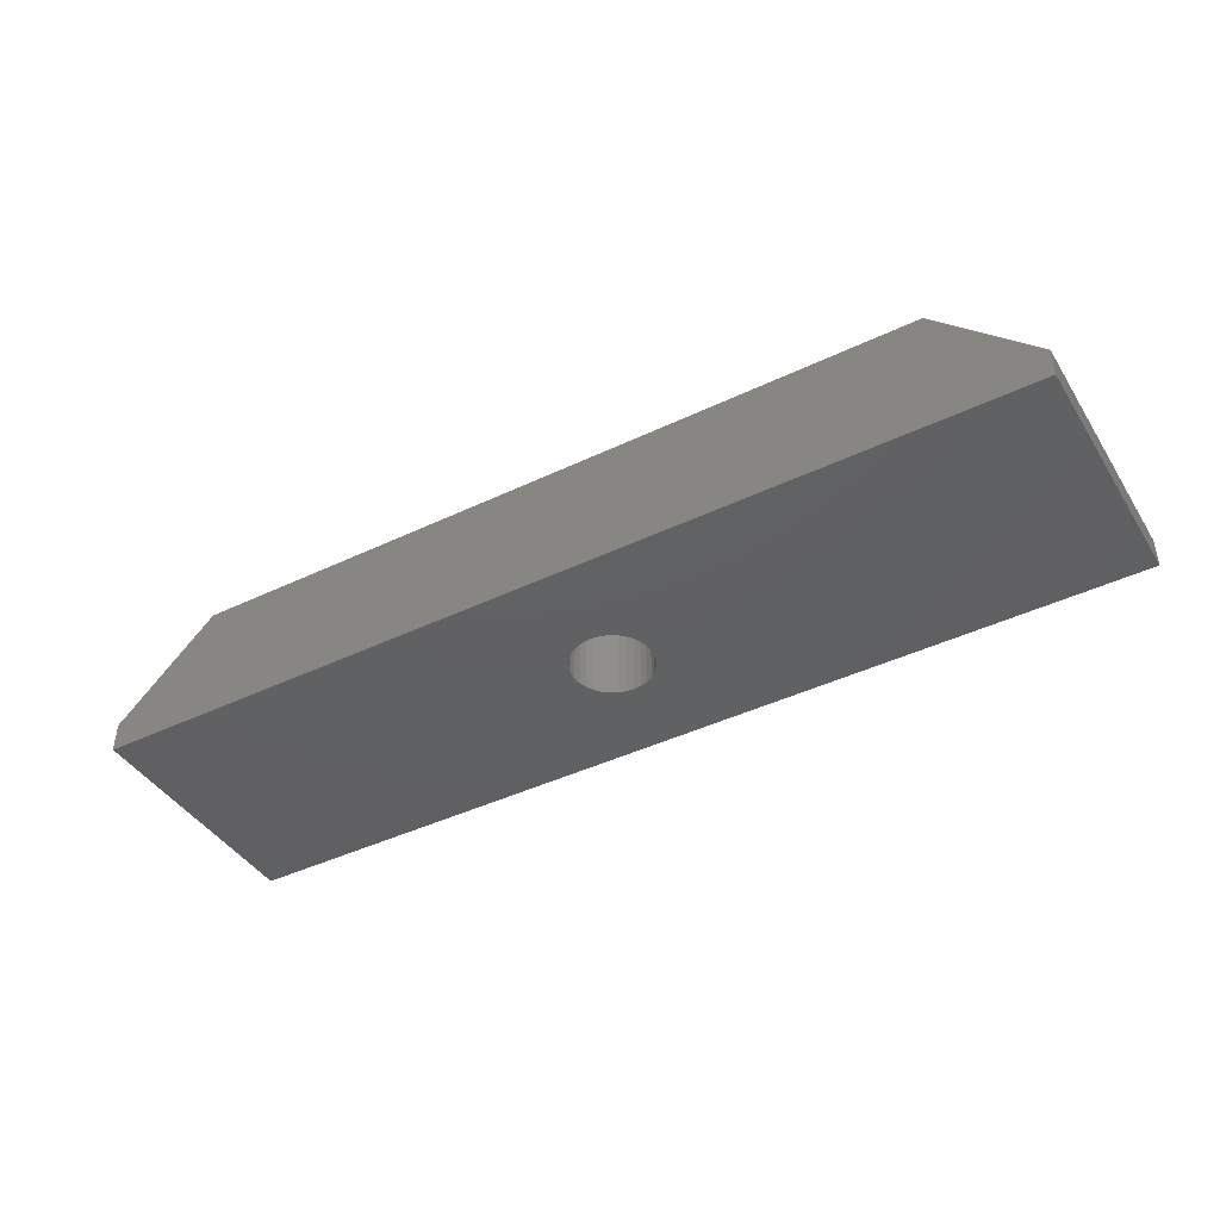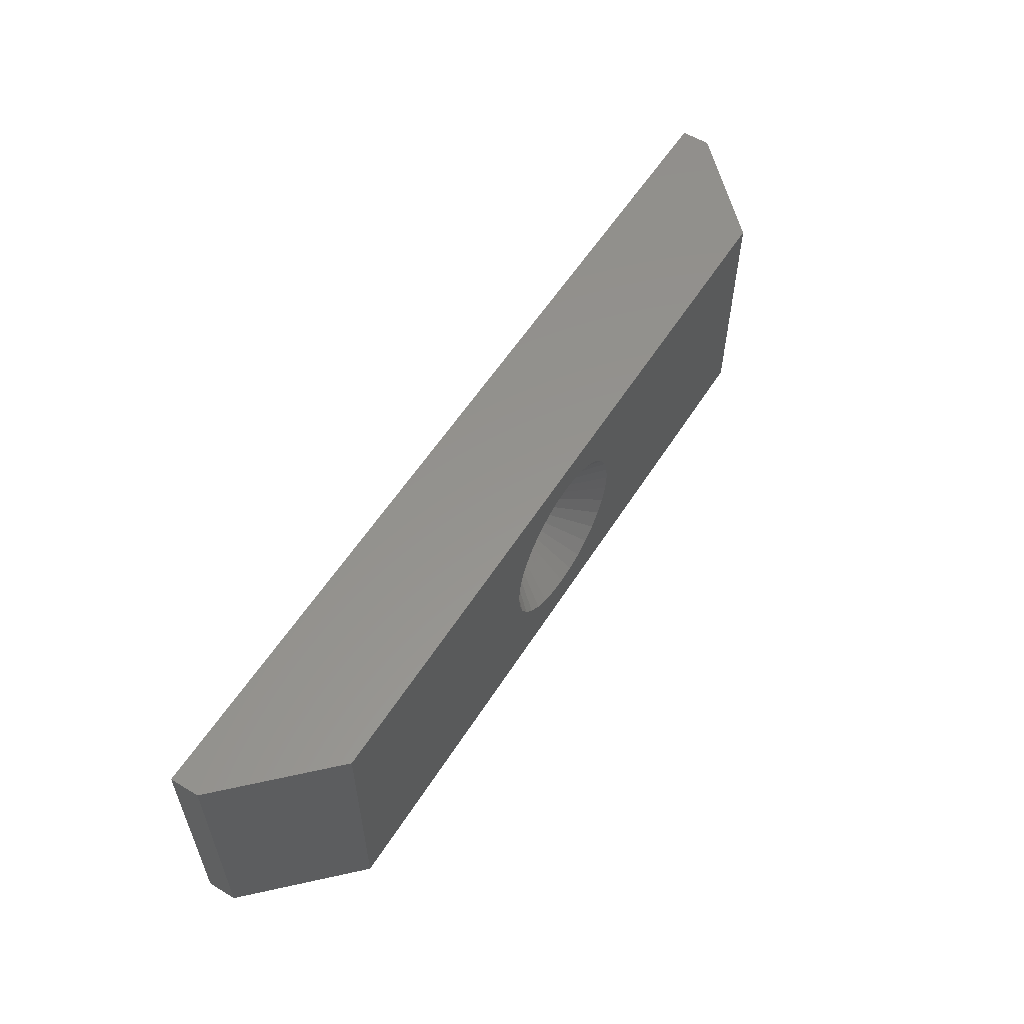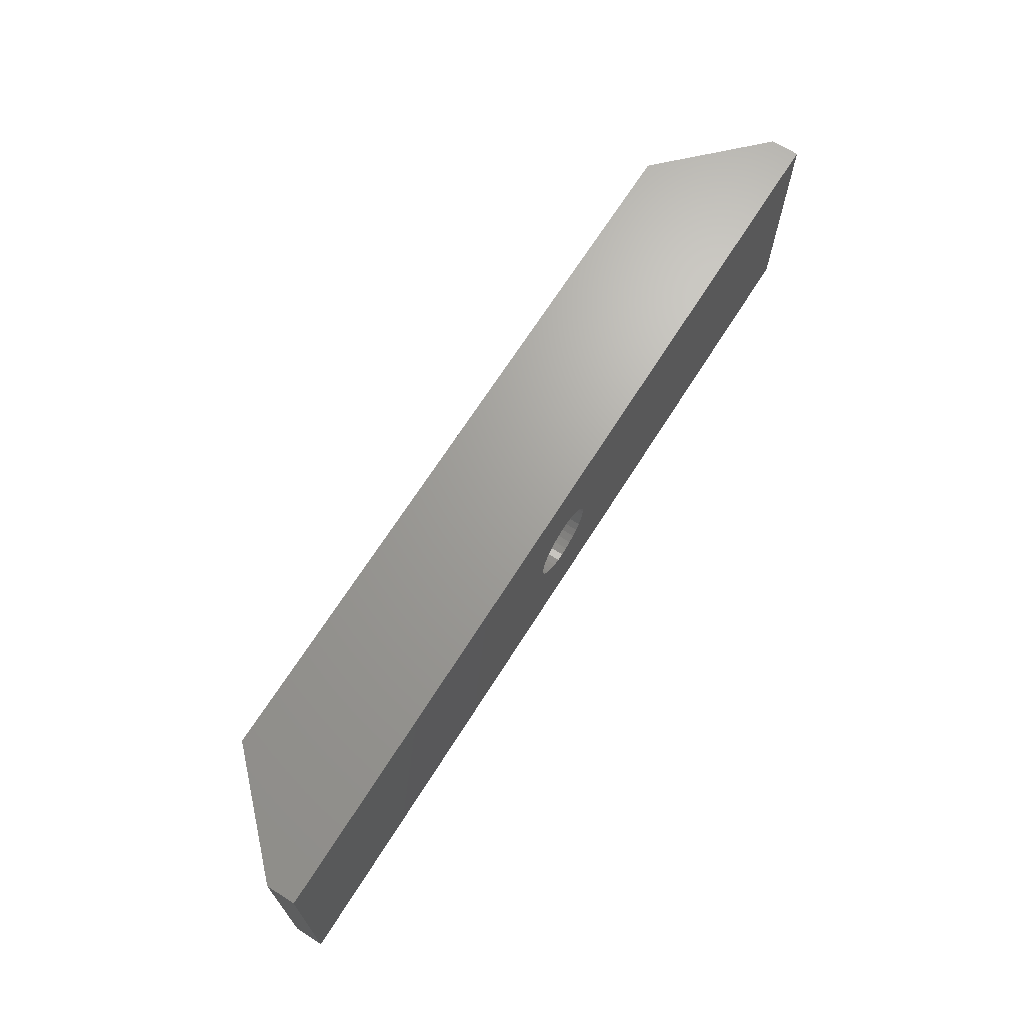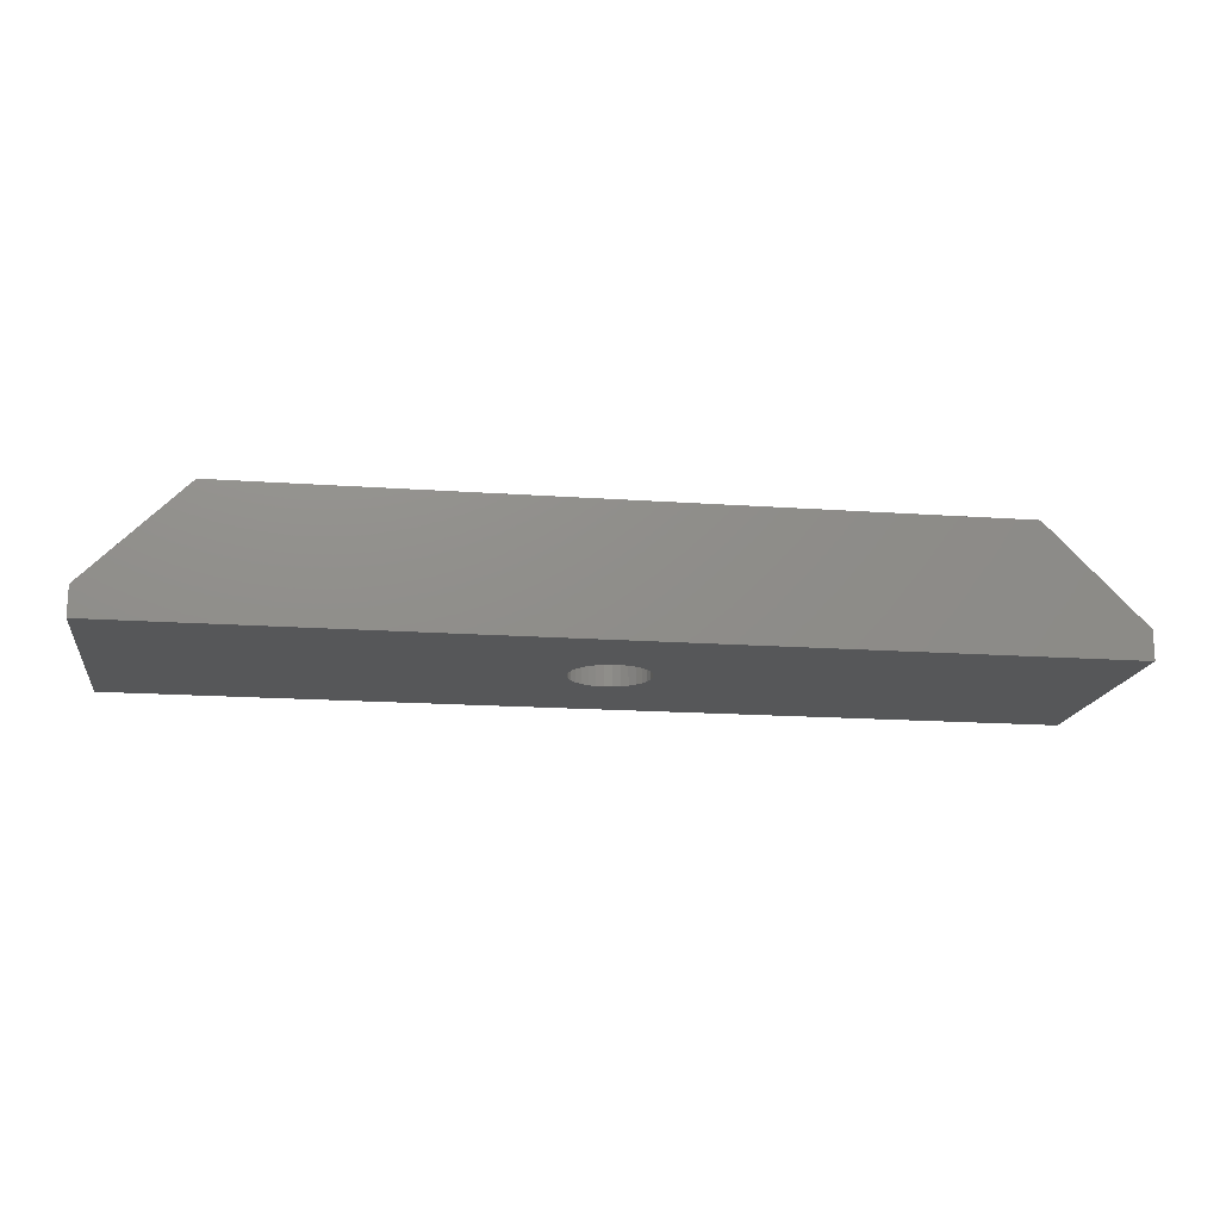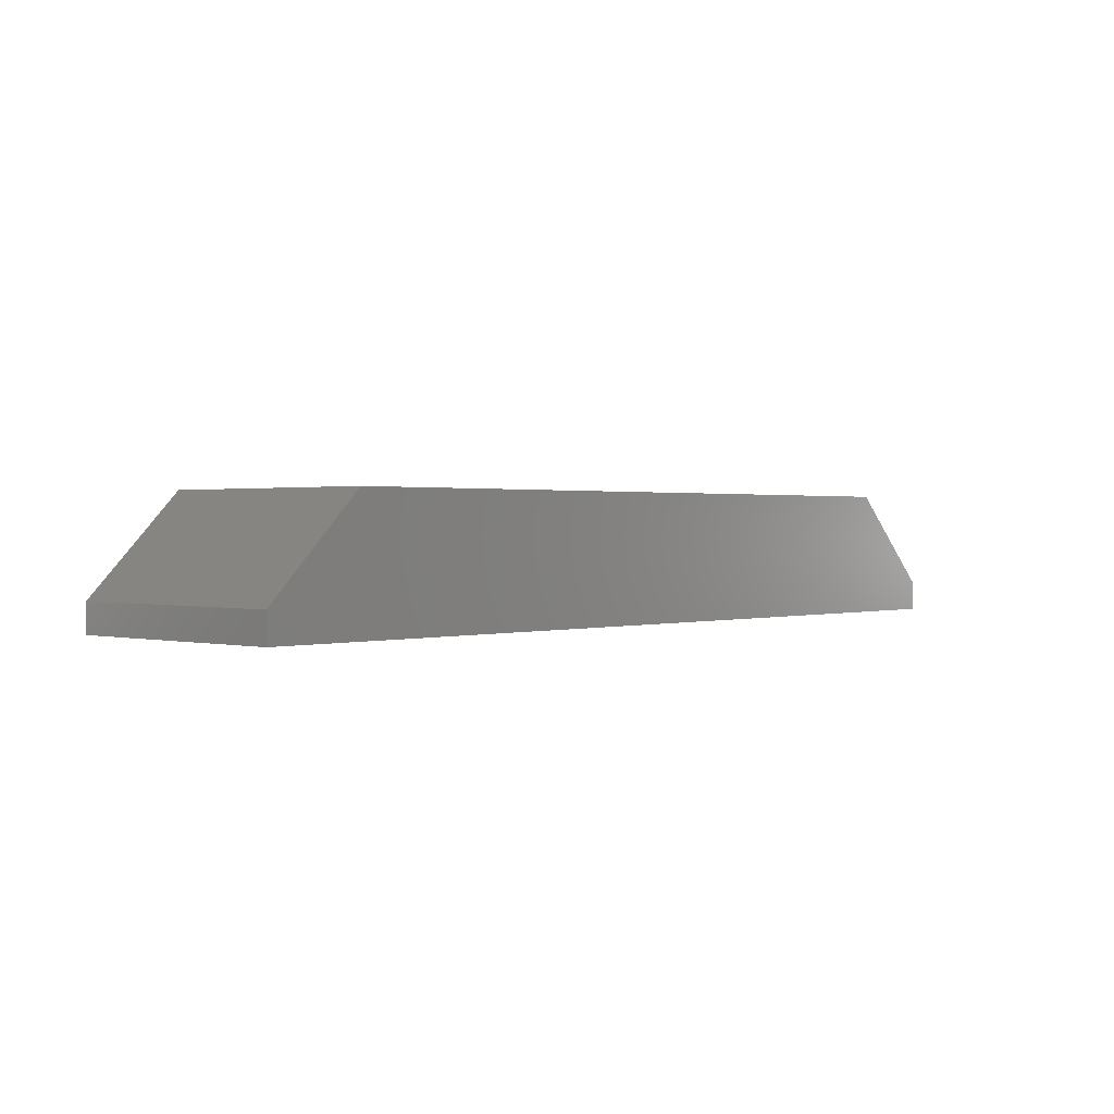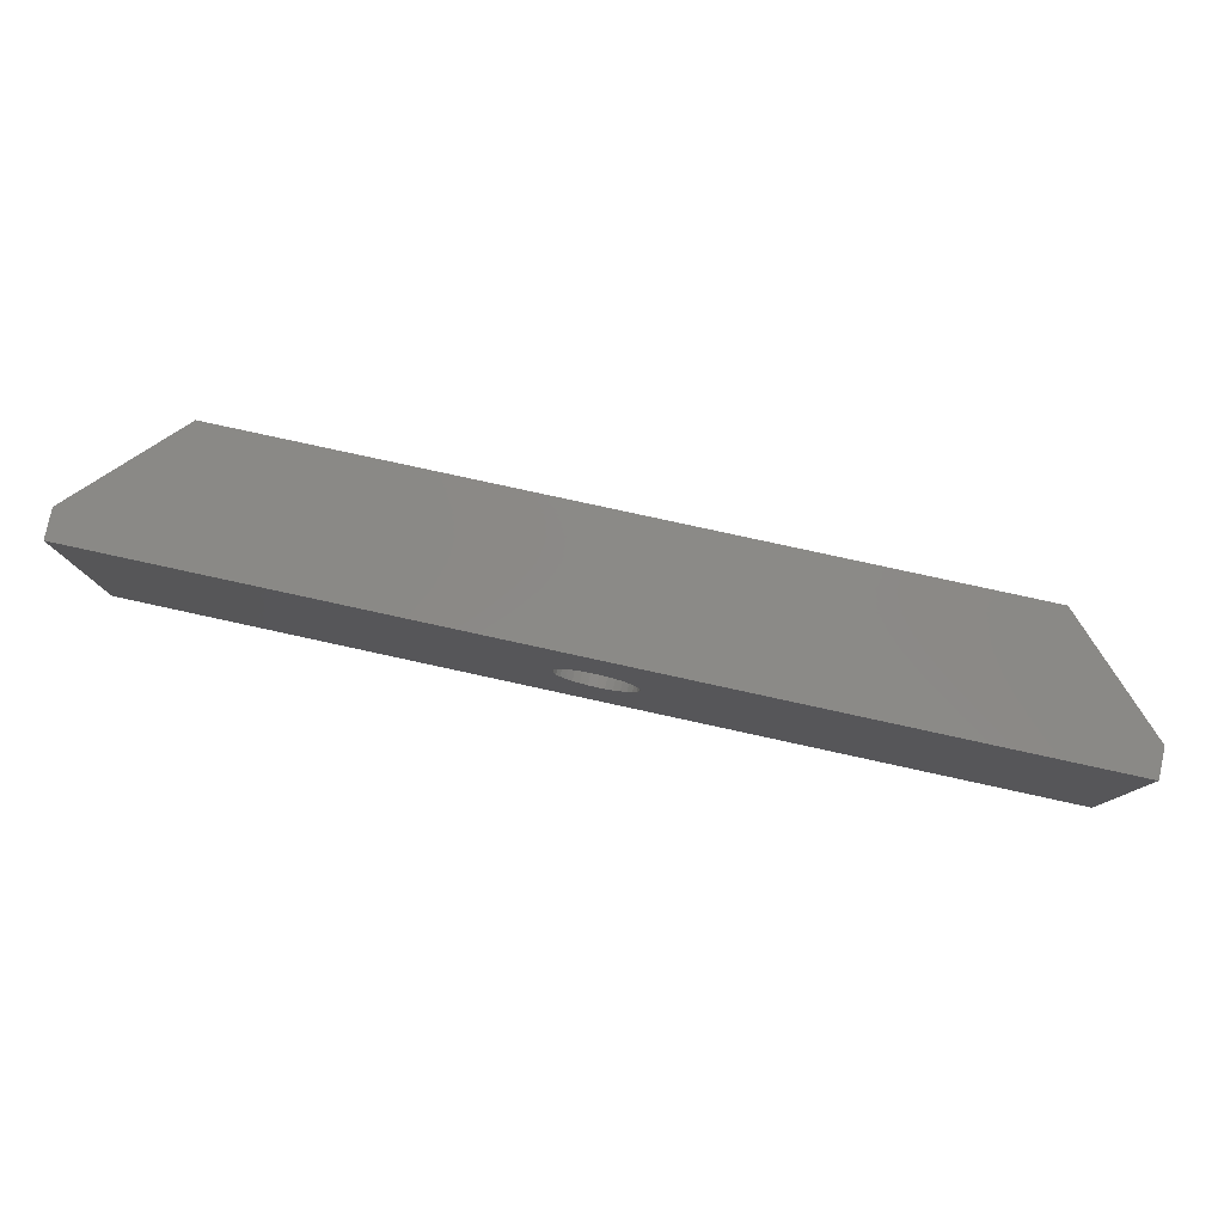
<metadata>
{"format":"stl","ext":"stl","renderer":"f3d","projection":"perspective","resolution":1024,"background":"white","views":[{"elev":-42.4,"azim":29.8,"up":"+Z"},{"elev":56.8,"azim":-58.0,"up":"+Y"},{"elev":68.1,"azim":122.3,"up":"+Y"},{"elev":-16.6,"azim":171.7,"up":"+Z"},{"elev":0.9,"azim":-47.5,"up":"+Z"},{"elev":79.7,"azim":-167.7,"up":"+Y"}]}
</metadata>
<code>
# stl→obj: 108 verts, 216 faces
v -0.2969 0 0.1016
v 0.2969 0 0.1016
v 0.0003289 0.03092 0.1016
v -0.01345 0.03228 0.1016
v -0.0267 0.0363 0.1016
v -0.03892 0.04283 0.1016
v -0.04962 0.05161 0.1016
v -0.05841 0.06232 0.1016
v -0.06494 0.07453 0.1016
v -0.06896 0.08778 0.1016
v -0.07031 0.1016 0.1016
v -0.06896 0.1153 0.1016
v -0.2969 0.1974 0.1016
v -0.06494 0.1286 0.1016
v -0.05841 0.1408 0.1016
v -0.04962 0.1515 0.1016
v -0.03892 0.1603 0.1016
v -0.0267 0.1668 0.1016
v -0.01345 0.1708 0.1016
v 0.0003289 0.1722 0.1016
v 0.2969 0.1974 0.1016
v 0.06961 0.1153 0.1016
v 0.07097 0.1016 0.1016
v 0.06961 0.08778 0.1016
v 0.06559 0.07453 0.1016
v 0.05907 0.06232 0.1016
v 0.05028 0.05161 0.1016
v 0.03958 0.04283 0.1016
v 0.02736 0.0363 0.1016
v 0.01411 0.03228 0.1016
v 0.01411 0.1708 0.1016
v 0.02736 0.1668 0.1016
v 0.03958 0.1603 0.1016
v 0.05028 0.1515 0.1016
v 0.05907 0.1408 0.1016
v 0.06559 0.1286 0.1016
v 0.0003289 0.06998 0
v 0.00649 0.07059 0.0625
v 0.00649 0.07059 0
v 0.01241 0.07239 0.0625
v 0.01241 0.07239 0
v 0.01787 0.07531 0.0625
v 0.01787 0.07531 0
v 0.02266 0.07923 0.0625
v 0.02266 0.07923 0
v 0.02659 0.08402 0.0625
v 0.02659 0.08402 0
v 0.0295 0.08948 0.0625
v 0.0295 0.08948 0
v 0.0313 0.0954 0.0625
v 0.0313 0.0954 0
v 0.03191 0.1016 0.0625
v 0.03191 0.1016 0
v 0.0003289 0.06998 0.0625
v -0.005832 0.07059 0
v -0.005832 0.07059 0.0625
v -0.01176 0.07239 0
v -0.01176 0.07239 0.0625
v -0.01722 0.07531 0
v -0.01722 0.07531 0.0625
v -0.022 0.07923 0
v -0.022 0.07923 0.0625
v -0.02593 0.08402 0
v -0.02593 0.08402 0.0625
v -0.02885 0.08948 0
v -0.02885 0.08948 0.0625
v -0.03064 0.0954 0
v -0.03064 0.0954 0.0625
v -0.03125 0.1016 0
v -0.03125 0.1016 0.0625
v 0.0003289 0.1331 0
v -0.005832 0.1325 0.0625
v -0.005832 0.1325 0
v -0.01176 0.1307 0.0625
v -0.01176 0.1307 0
v -0.01722 0.1278 0.0625
v -0.01722 0.1278 0
v -0.022 0.1239 0.0625
v -0.022 0.1239 0
v -0.02593 0.1191 0.0625
v -0.02593 0.1191 0
v -0.02885 0.1136 0.0625
v -0.02885 0.1136 0
v -0.03064 0.1077 0.0625
v -0.03064 0.1077 0
v 0.0003289 0.1331 0.0625
v 0.00649 0.1325 0
v 0.00649 0.1325 0.0625
v 0.01241 0.1307 0
v 0.01241 0.1307 0.0625
v 0.01787 0.1278 0
v 0.01787 0.1278 0.0625
v 0.02266 0.1239 0
v 0.02266 0.1239 0.0625
v 0.02659 0.1191 0
v 0.02659 0.1191 0.0625
v 0.0295 0.1136 0
v 0.0295 0.1136 0.0625
v 0.0313 0.1077 0
v 0.0313 0.1077 0.0625
v -0.375 0.1974 0
v -0.375 0.1974 0.02344
v 0.375 0.1974 0
v 0.375 0.1974 0.02344
v 0.375 0 0
v 0.375 0 0.02344
v -0.375 0 0
v -0.375 0 0.02344
f 1 2 3
f 1 3 4
f 1 4 5
f 1 5 6
f 1 6 7
f 1 7 8
f 1 8 9
f 1 9 10
f 1 10 11
f 1 11 12
f 13 1 12
f 13 12 14
f 13 14 15
f 13 15 16
f 13 16 17
f 13 17 18
f 13 18 19
f 13 19 20
f 13 20 21
f 2 22 23
f 2 23 24
f 2 24 25
f 2 25 26
f 2 26 27
f 2 27 28
f 2 28 29
f 2 29 30
f 2 30 3
f 21 20 31
f 21 31 32
f 21 32 33
f 21 33 34
f 21 34 35
f 21 35 36
f 21 36 22
f 21 22 2
f 37 38 39
f 39 38 40
f 39 40 41
f 41 40 42
f 41 42 43
f 43 42 44
f 43 44 45
f 45 44 46
f 45 46 47
f 47 46 48
f 47 48 49
f 49 48 50
f 49 50 51
f 51 50 52
f 51 52 53
f 38 37 54
f 54 37 55
f 54 55 56
f 56 55 57
f 56 57 58
f 58 57 59
f 58 59 60
f 60 59 61
f 60 61 62
f 62 61 63
f 62 63 64
f 64 63 65
f 64 65 66
f 66 65 67
f 66 67 68
f 68 67 69
f 68 69 70
f 71 72 73
f 73 72 74
f 73 74 75
f 75 74 76
f 75 76 77
f 77 76 78
f 77 78 79
f 79 78 80
f 79 80 81
f 81 80 82
f 81 82 83
f 83 82 84
f 83 84 85
f 85 84 70
f 85 70 69
f 72 71 86
f 86 71 87
f 86 87 88
f 88 87 89
f 88 89 90
f 90 89 91
f 90 91 92
f 92 91 93
f 92 93 94
f 94 93 95
f 94 95 96
f 96 95 97
f 96 97 98
f 98 97 99
f 98 99 100
f 100 99 53
f 100 53 52
f 70 84 11
f 84 12 11
f 23 22 52
f 22 100 52
f 22 36 98
f 100 22 98
f 35 34 96
f 96 36 35
f 98 36 96
f 33 32 90
f 92 33 90
f 92 94 33
f 31 20 88
f 88 32 31
f 90 32 88
f 19 18 74
f 72 19 74
f 72 86 19
f 17 16 76
f 76 18 17
f 74 18 76
f 15 14 82
f 80 15 82
f 80 78 15
f 84 14 12
f 82 14 84
f 94 96 34
f 34 33 94
f 86 88 20
f 20 19 86
f 78 76 16
f 16 15 78
f 52 50 23
f 50 24 23
f 11 10 70
f 10 68 70
f 10 9 66
f 68 10 66
f 8 7 64
f 64 9 8
f 66 9 64
f 6 5 58
f 60 6 58
f 60 62 6
f 4 3 56
f 56 5 4
f 58 5 56
f 30 29 40
f 38 30 40
f 38 54 30
f 28 27 42
f 42 29 28
f 40 29 42
f 26 25 48
f 46 26 48
f 46 44 26
f 50 25 24
f 48 25 50
f 62 64 7
f 7 6 62
f 54 56 3
f 3 30 54
f 44 42 27
f 27 26 44
f 13 101 102
f 101 13 103
f 103 13 21
f 103 21 104
f 2 105 106
f 105 2 107
f 107 2 1
f 107 1 108
f 102 101 108
f 108 101 107
f 13 102 1
f 1 102 108
f 106 105 104
f 104 105 103
f 2 106 21
f 21 106 104
f 103 51 53
f 103 53 99
f 103 99 97
f 103 97 95
f 103 95 93
f 103 93 91
f 103 91 89
f 103 89 87
f 103 87 71
f 103 71 101
f 105 107 37
f 105 37 39
f 105 39 41
f 105 41 43
f 105 43 45
f 105 45 47
f 105 47 49
f 105 49 51
f 105 51 103
f 101 71 73
f 101 73 75
f 101 75 77
f 101 77 79
f 101 79 81
f 101 81 83
f 101 83 85
f 101 85 69
f 101 69 67
f 101 67 107
f 107 67 65
f 107 65 63
f 107 63 61
f 107 61 59
f 107 59 57
f 107 57 55
f 107 55 37

</code>
